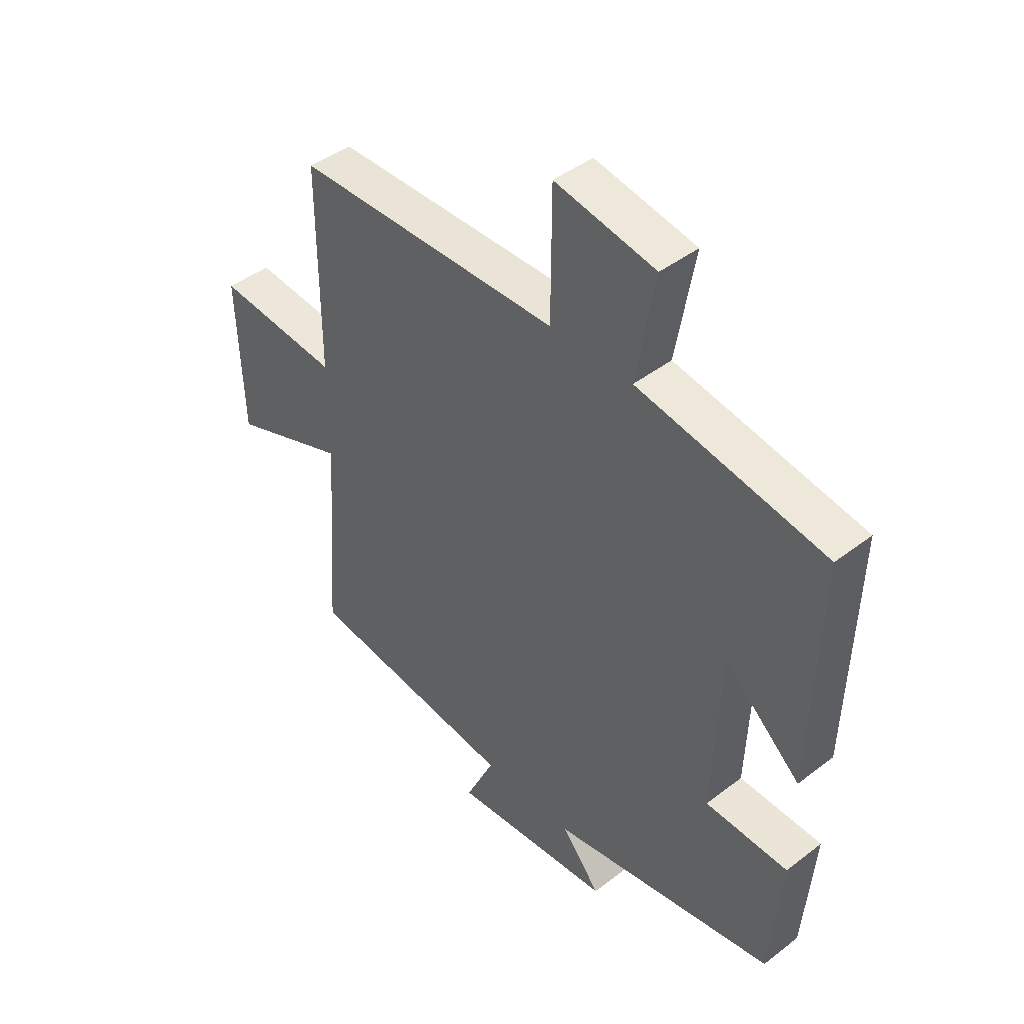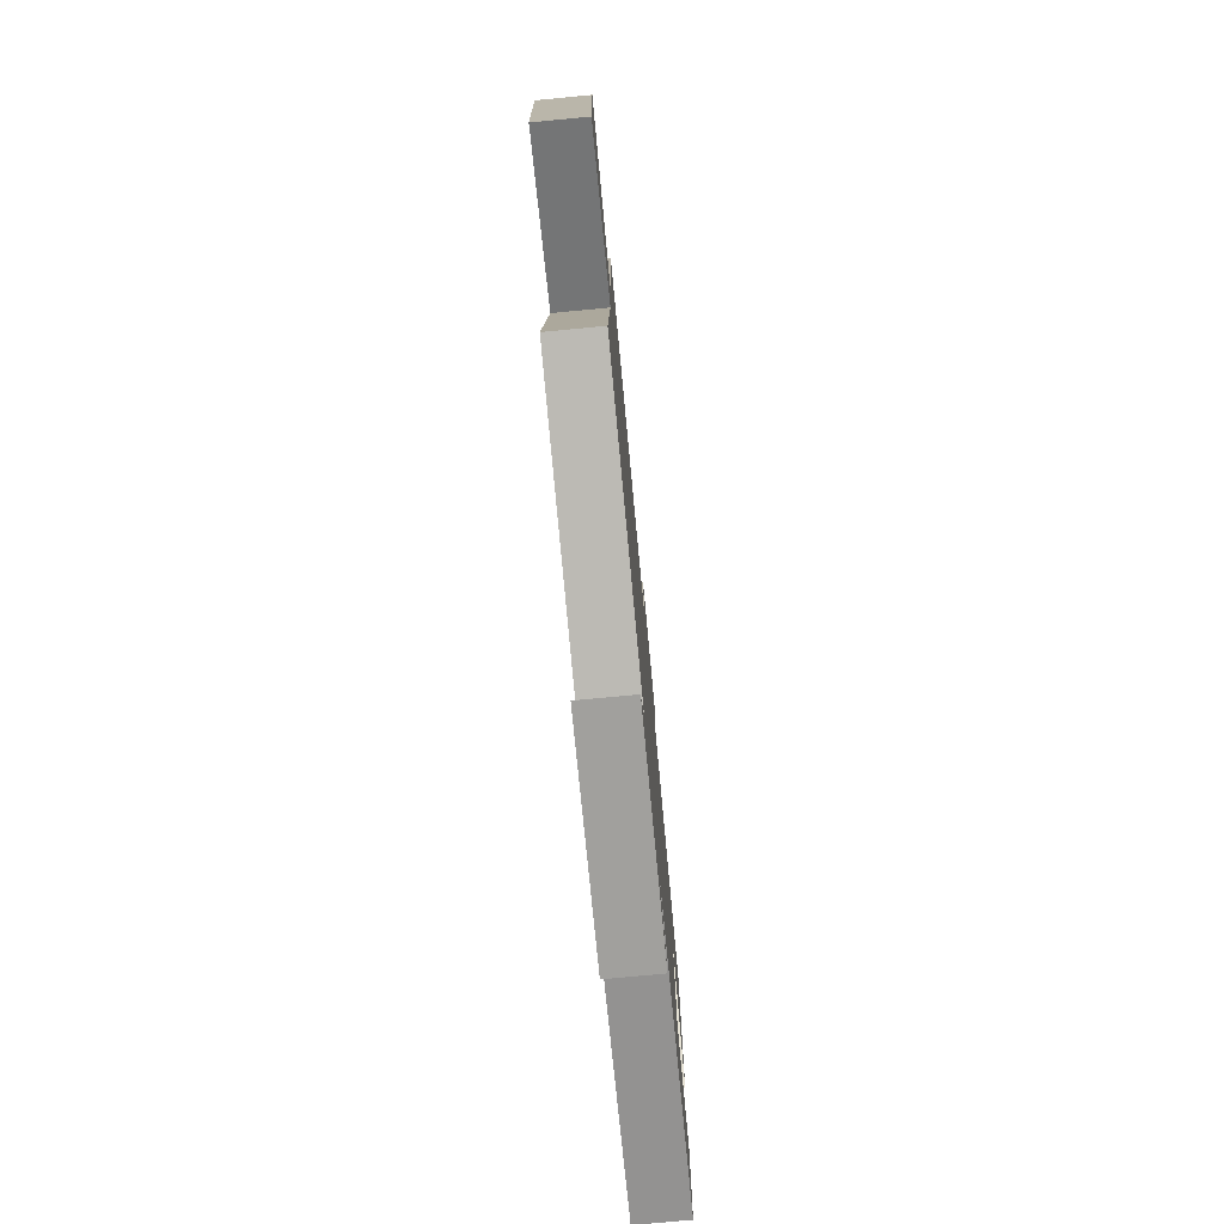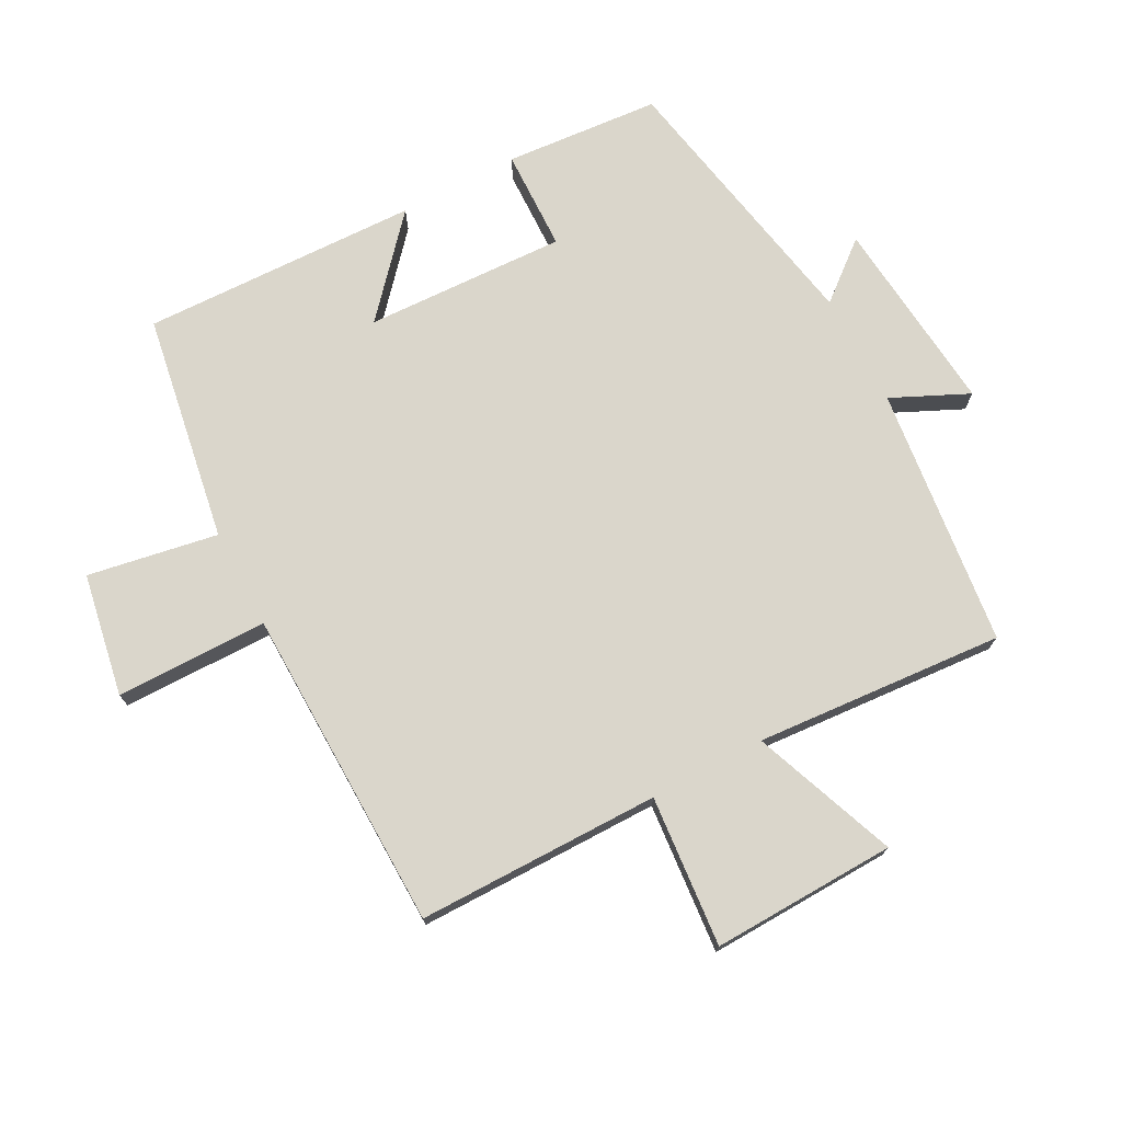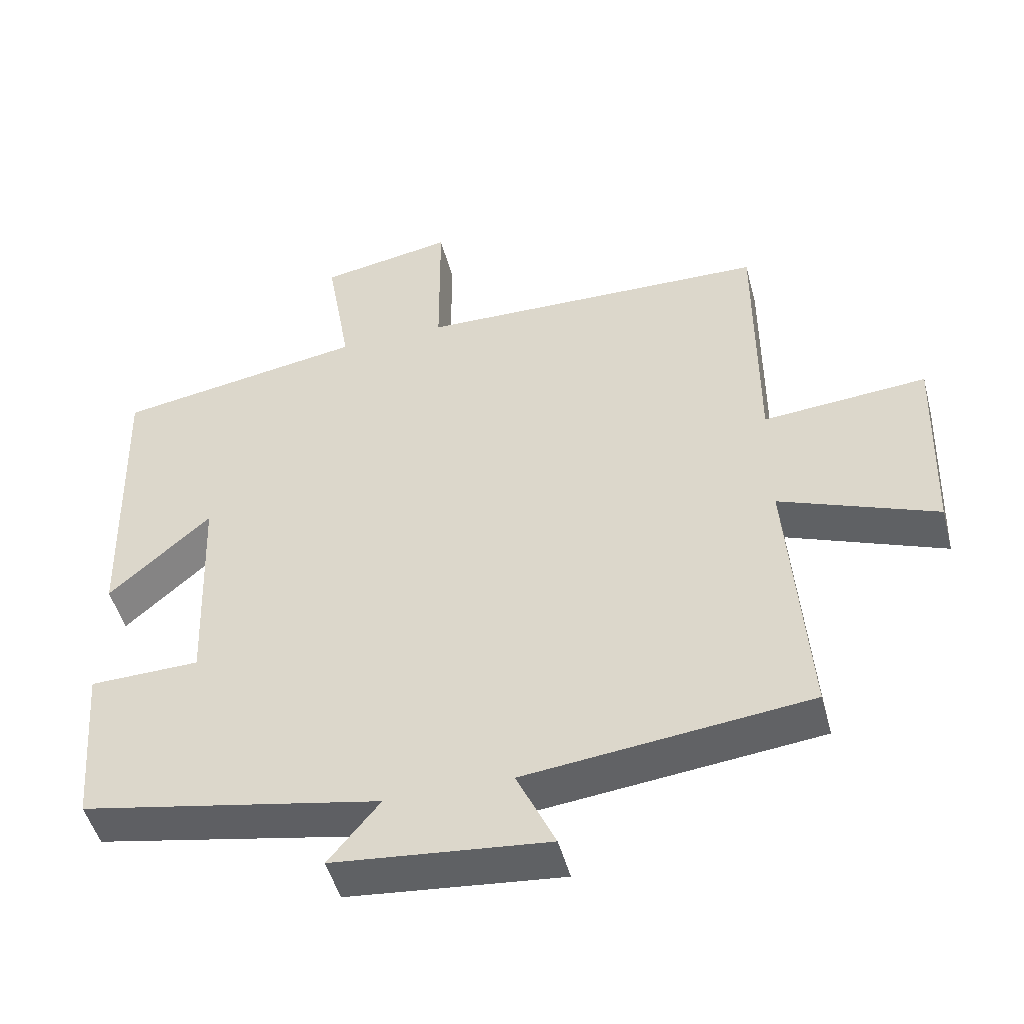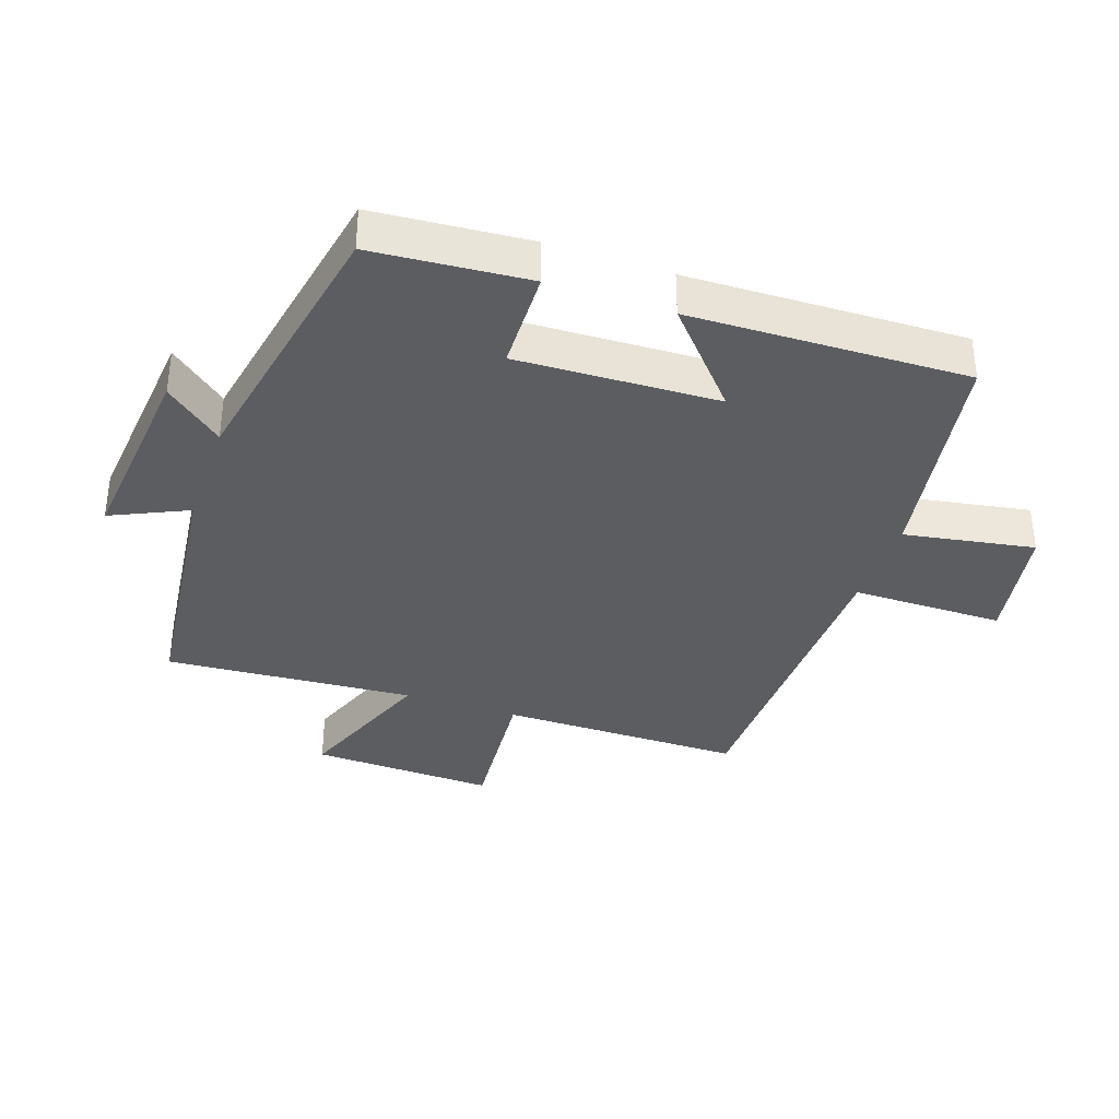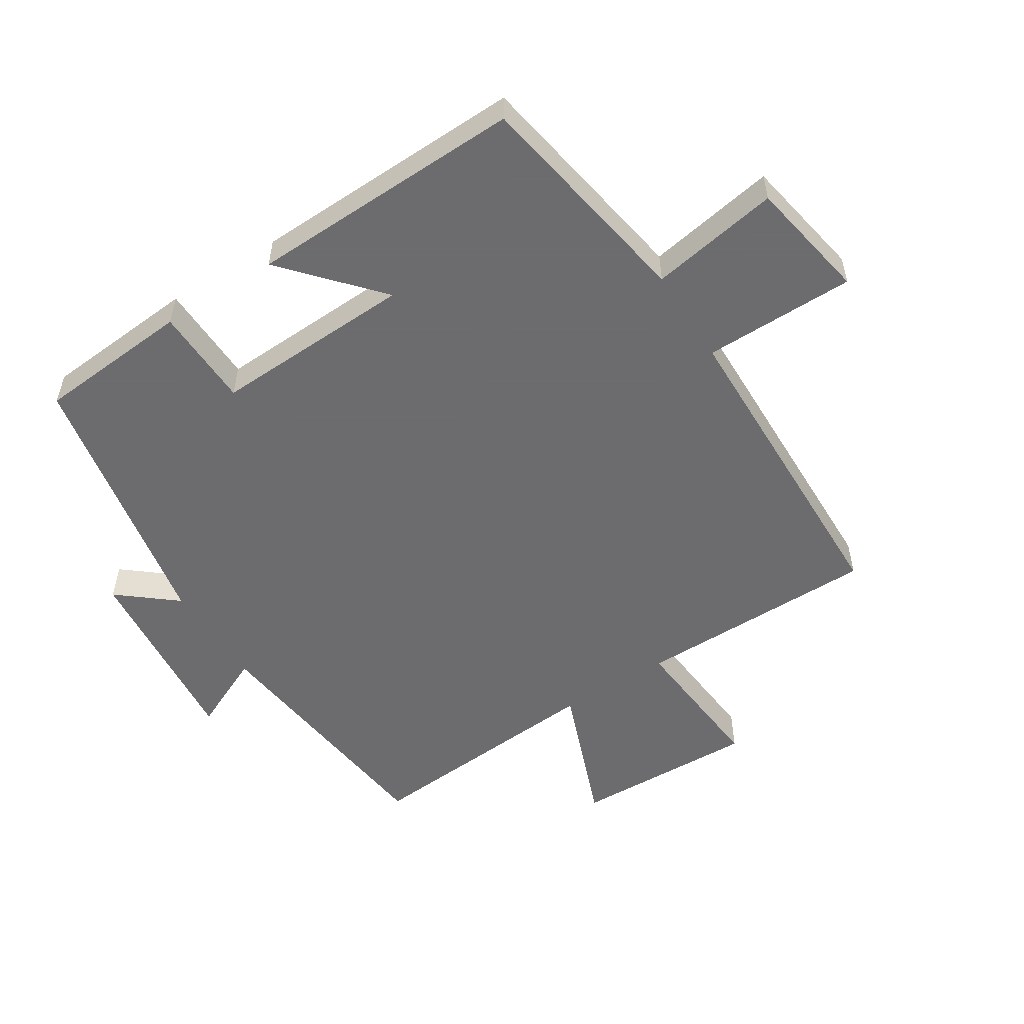
<metadata>
{"format":"obj","ext":"obj","renderer":"f3d","projection":"perspective","resolution":1024,"background":"white","views":[{"elev":43.9,"azim":-132.1,"up":"+Z"},{"elev":-77.1,"azim":95.4,"up":"+Z"},{"elev":73.9,"azim":62.1,"up":"+Y"},{"elev":-48.5,"azim":14.6,"up":"+Z"},{"elev":-36.1,"azim":-109.0,"up":"+Y"},{"elev":-53.8,"azim":-57.5,"up":"+Y"}]}
</metadata>
<code>
v -0.512 0.07 0.441
v -0.158 0.07 0.5
v -0.193 0.07 0.702
v -0.003 0.07 0.736
v -0.002 0.07 0.5
v 0.5 0.07 0.489
v 0.5 0.07 0.112
v 0.734 0.07 0.132
v 0.724 0.07 -0.154
v 0.5 0.07 -0.068
v 0.528 0.07 -0.454
v 0.124 0.07 -0.5
v 0.179 0.07 -0.619
v -0.127 0.07 -0.589
v -0.054 0.07 -0.5
v -0.481 0.07 -0.418
v -0.5 0.07 -0.177
v -0.343 0.07 -0.173
v -0.355 0.07 0.139
v -0.5 0.07 0.011
v -0.512 0 0.441
v -0.158 0 0.5
v -0.193 0 0.702
v -0.003 0 0.736
v -0.002 0 0.5
v 0.5 0 0.489
v 0.5 0 0.112
v 0.734 0 0.132
v 0.724 0 -0.154
v 0.5 0 -0.068
v 0.528 0 -0.454
v 0.124 0 -0.5
v 0.179 0 -0.619
v -0.127 0 -0.589
v -0.054 0 -0.5
v -0.481 0 -0.418
v -0.5 0 -0.177
v -0.343 0 -0.173
v -0.355 0 0.139
v -0.5 0 0.011
f 19 20 1 2
f 18 19 2
f 15 16 17 18
f 15 18 2
f 12 13 14 15
f 10 11 12 15
f 10 15 2
f 7 8 9 10
f 7 10 2
f 5 6 7 2
f 2 3 4 5
f 22 21 40 39
f 22 39 38
f 38 37 36 35
f 22 38 35
f 35 34 33 32
f 35 32 31 30
f 22 35 30
f 30 29 28 27
f 22 30 27
f 22 27 26 25
f 25 24 23 22
f 1 21 22 2
f 2 22 23 3
f 3 23 24 4
f 4 24 25 5
f 5 25 26 6
f 6 26 27 7
f 7 27 28 8
f 8 28 29 9
f 9 29 30 10
f 10 30 31 11
f 11 31 32 12
f 12 32 33 13
f 13 33 34 14
f 14 34 35 15
f 15 35 36 16
f 16 36 37 17
f 17 37 38 18
f 18 38 39 19
f 19 39 40 20
f 20 40 21 1

</code>
